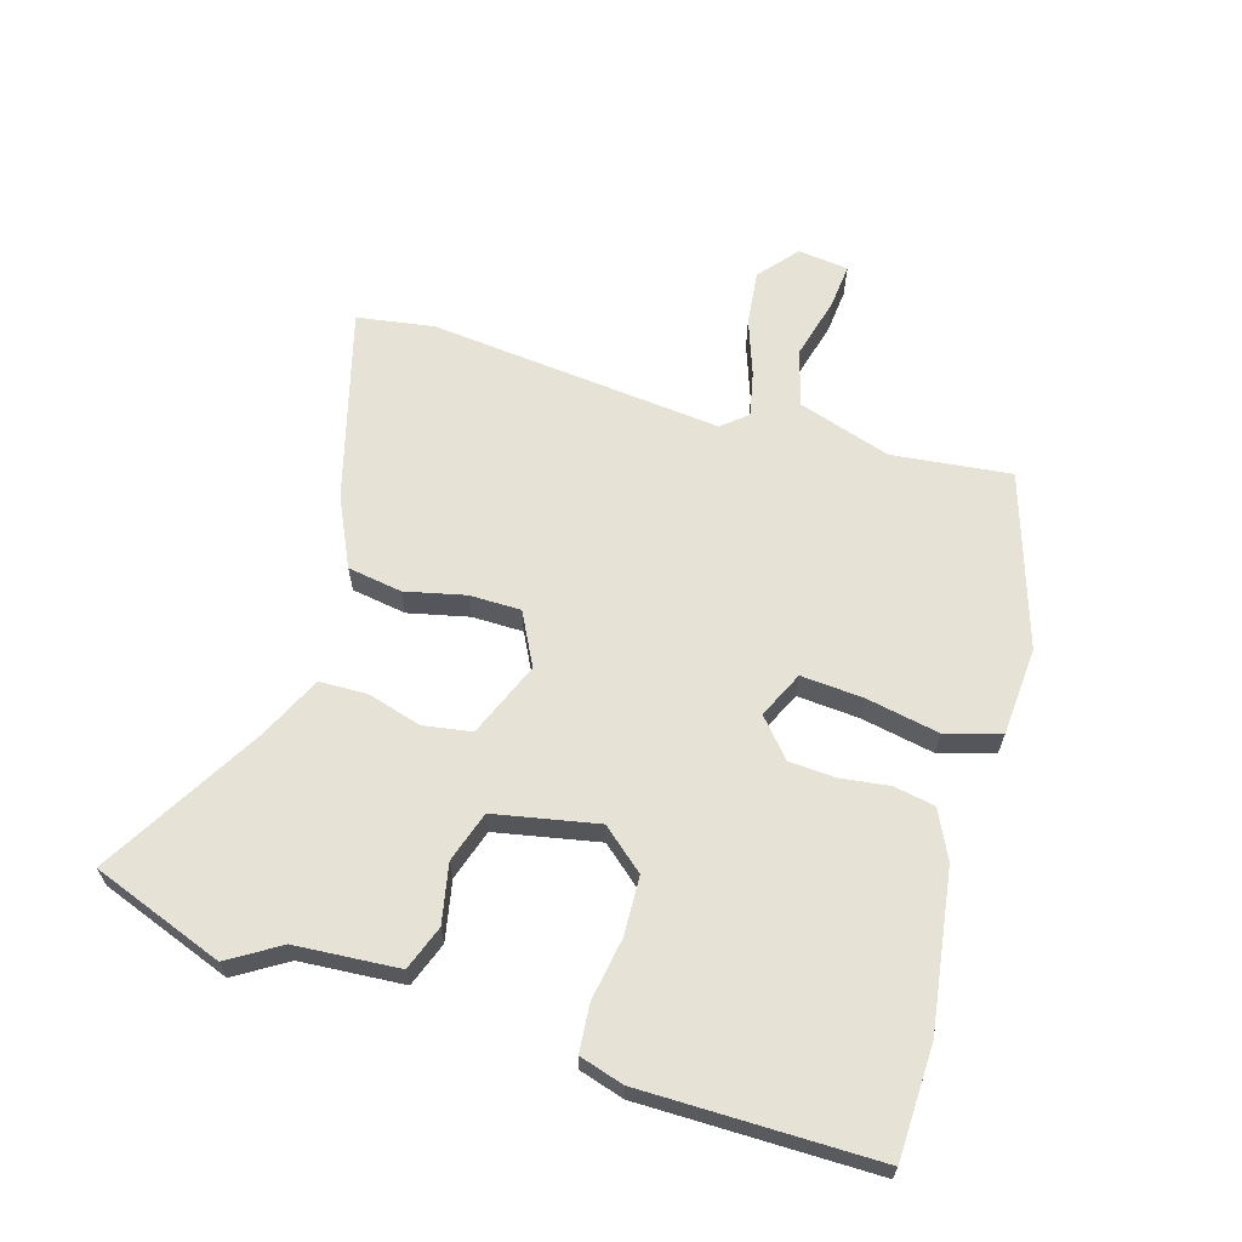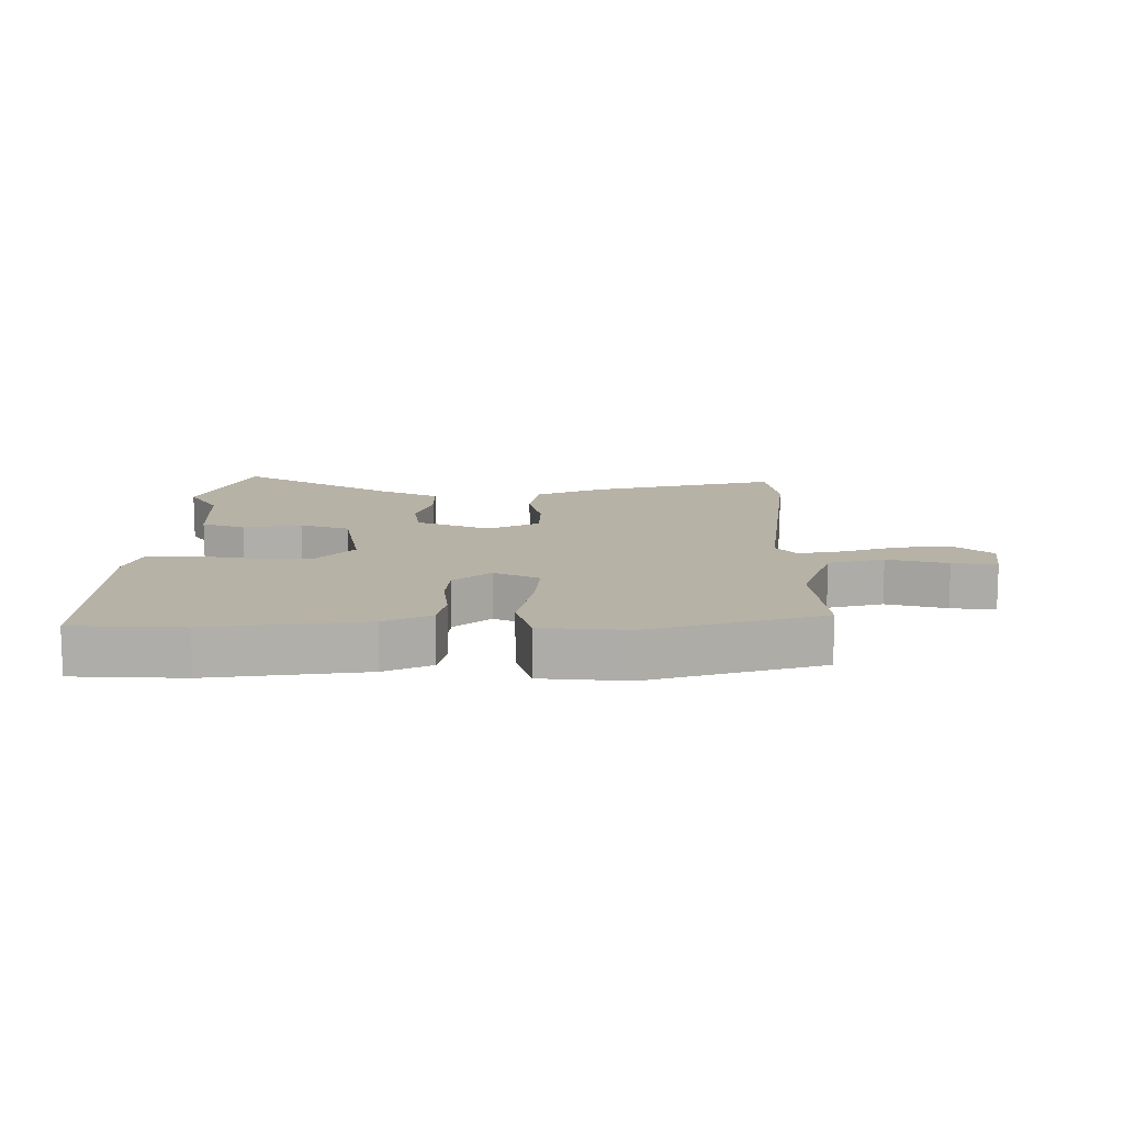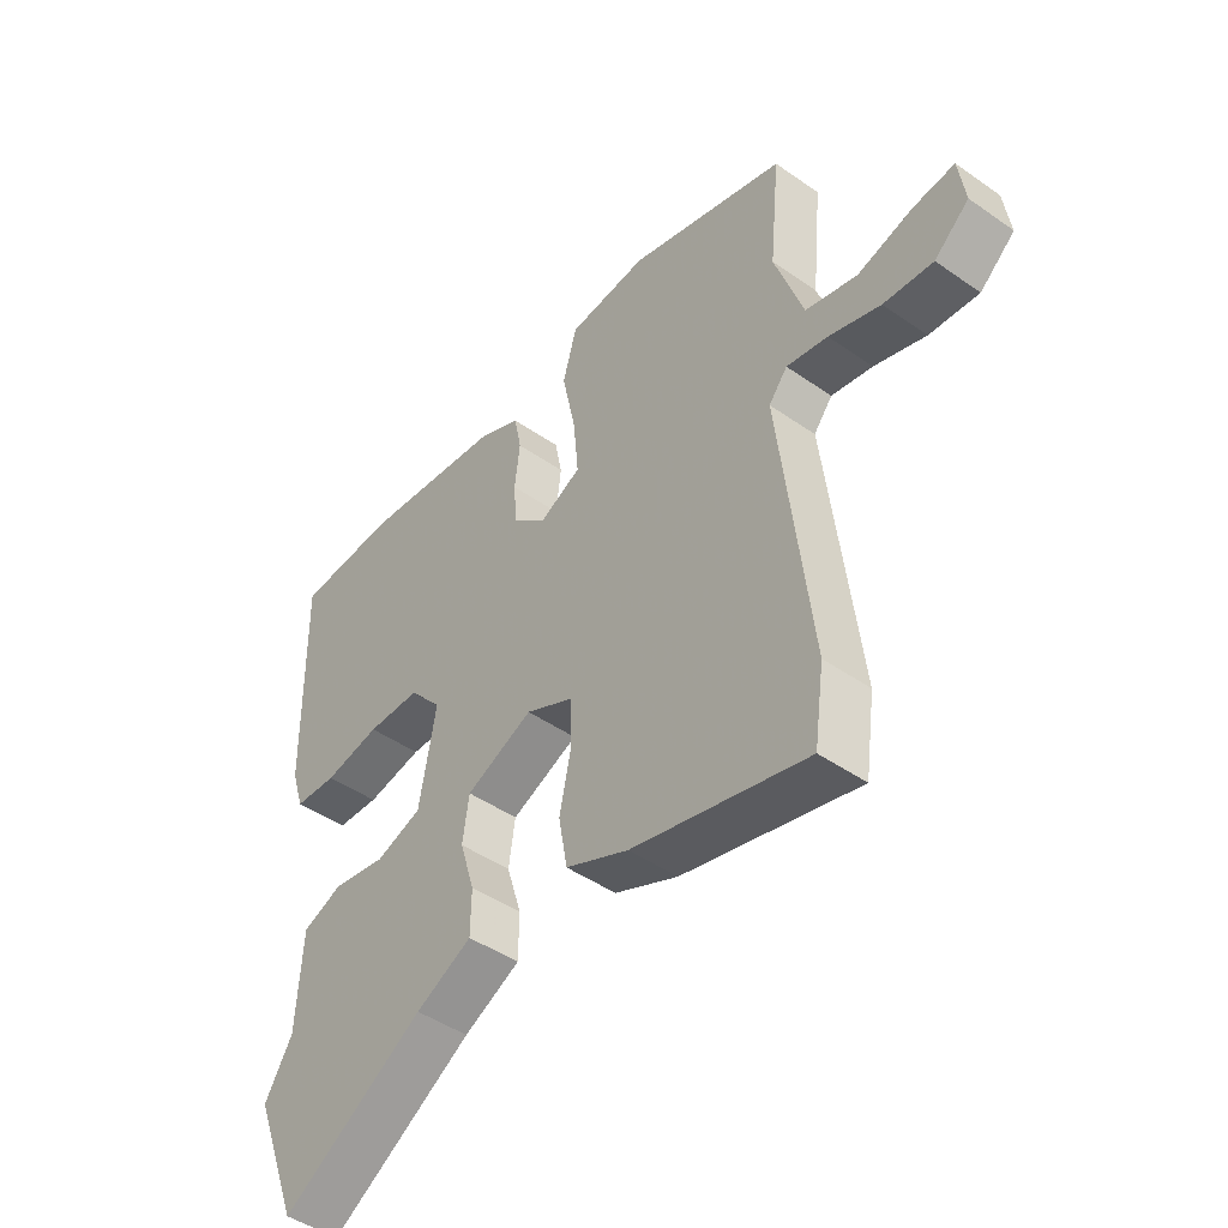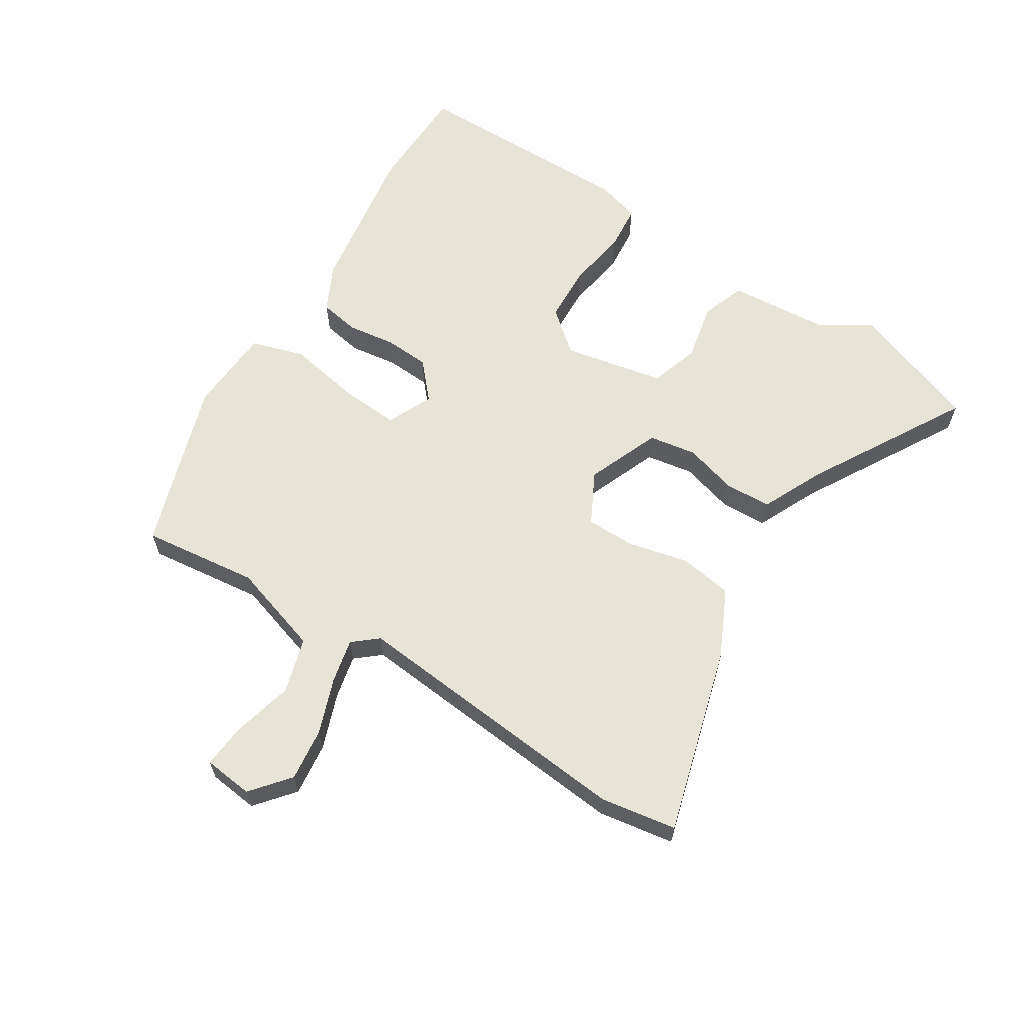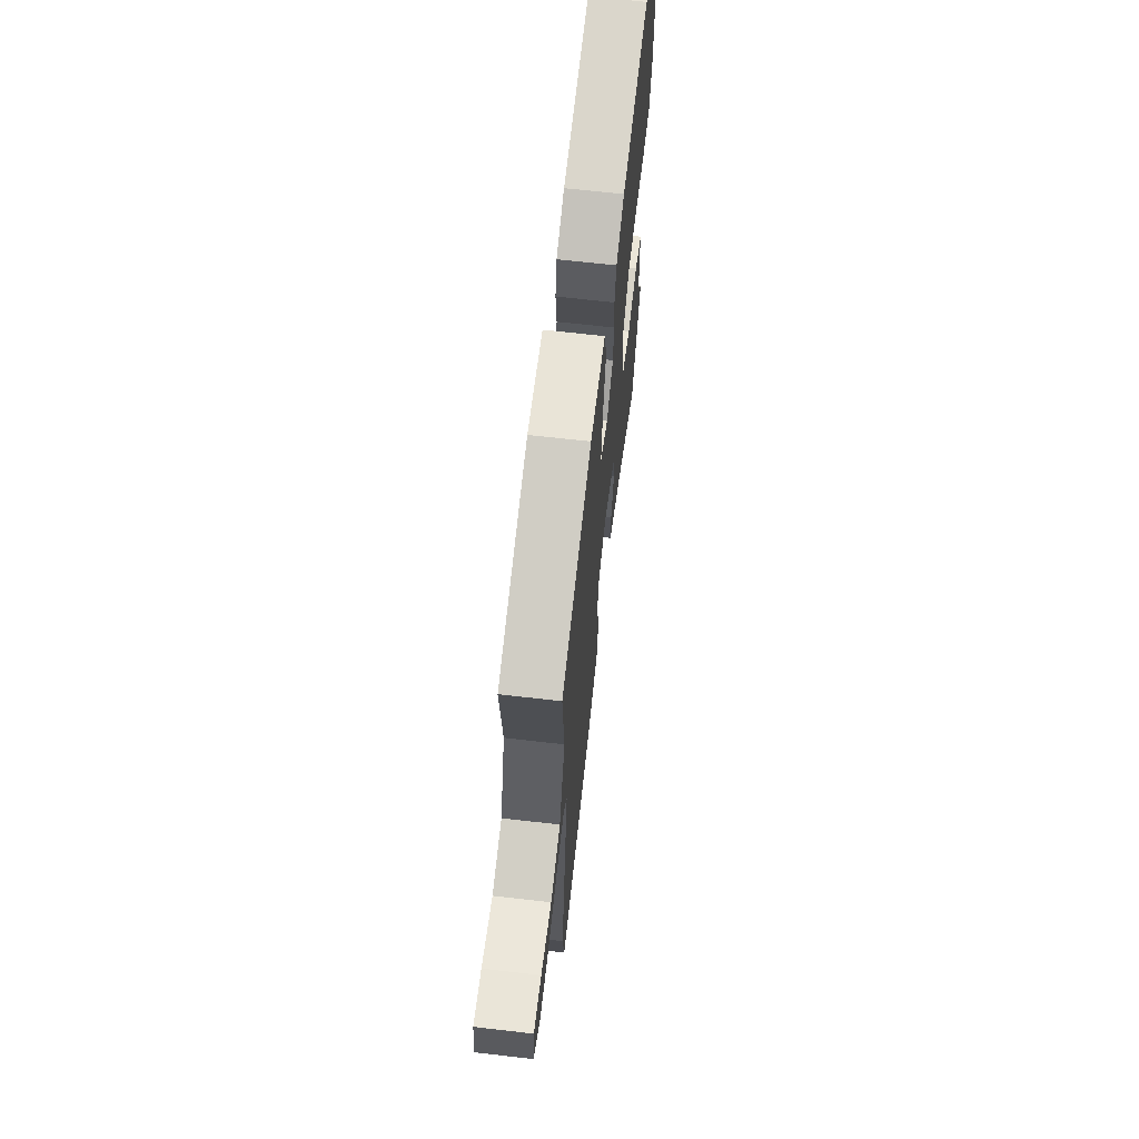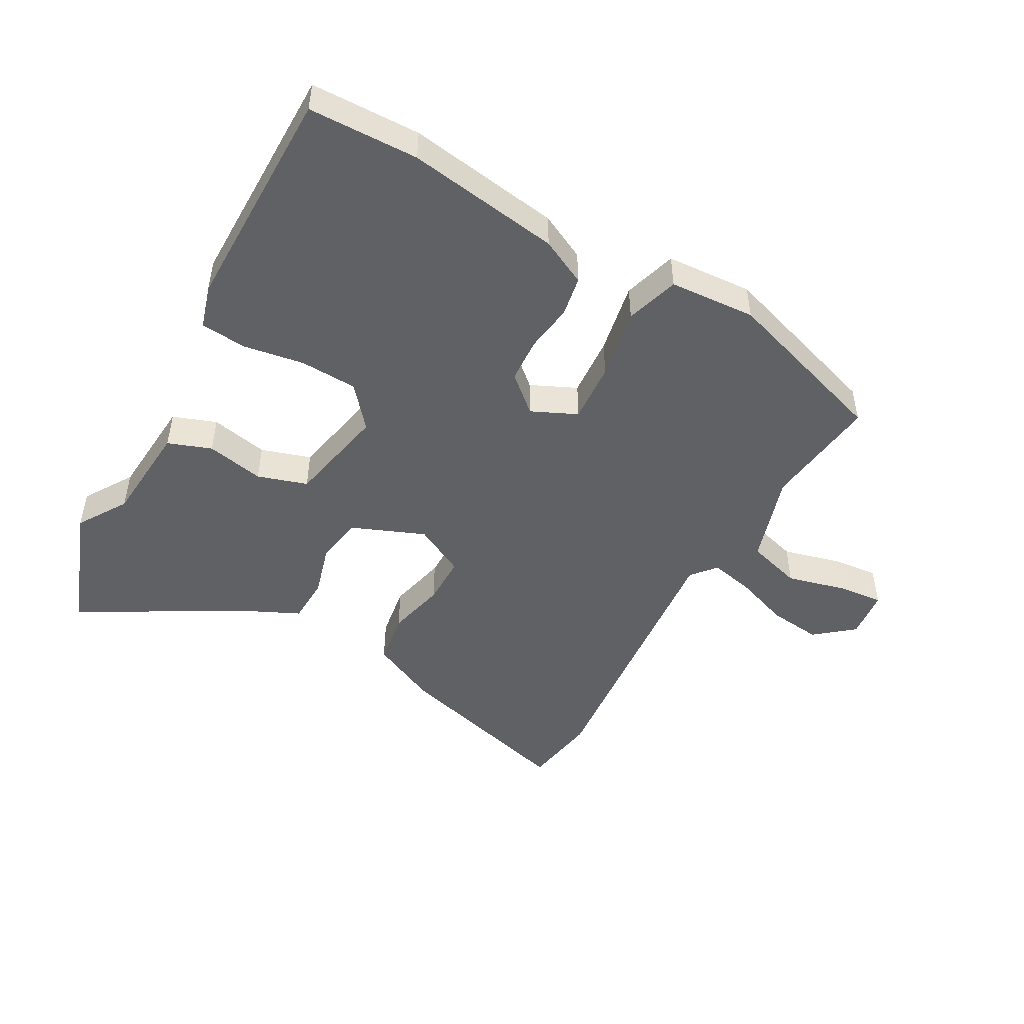
<metadata>
{"format":"obj","ext":"obj","renderer":"f3d","projection":"perspective","resolution":1024,"background":"white","views":[{"elev":63.8,"azim":-74.3,"up":"+Y"},{"elev":12.4,"azim":0.0,"up":"+Y"},{"elev":-46.0,"azim":51.3,"up":"+Z"},{"elev":62.6,"azim":120.9,"up":"+Y"},{"elev":66.3,"azim":96.6,"up":"+Z"},{"elev":-48.1,"azim":-30.4,"up":"+Y"}]}
</metadata>
<code>
v -0.549 0.07 0.498
v -0.374 0.07 0.506
v -0.127 0.07 0.474
v -0.052 0.07 0.439
v -0.039 0.07 0.375
v -0.048 0.07 0.298
v -0.042 0.07 0.226
v 0.017 0.07 0.176
v 0.089 0.07 0.211
v 0.08 0.07 0.308
v 0.056 0.07 0.422
v 0.08 0.07 0.508
v 0.218 0.07 0.52
v 0.491 0.07 0.438
v 0.473 0.07 0.252
v 0.522 0.07 0.107
v 0.611 0.07 0.083
v 0.707 0.07 0.11
v 0.778 0.07 0.118
v 0.789 0.07 0.039
v 0.729 0.07 -0.013
v 0.644 0.07 -0.005
v 0.555 0.07 0.025
v 0.484 0.07 0.039
v 0.452 0.07 -0.001
v 0.506 0.07 -0.459
v 0.489 0.07 -0.58
v 0.188 0.07 -0.503
v 0.079 0.07 -0.454
v 0.064 0.07 -0.369
v 0.084 0.07 -0.274
v 0.082 0.07 -0.194
v -0.001 0.07 -0.153
v -0.117 0.07 -0.203
v -0.128 0.07 -0.279
v -0.102 0.07 -0.363
v -0.103 0.07 -0.438
v -0.2 0.07 -0.486
v -0.447 0.07 -0.636
v -0.527 0.07 -0.431
v -0.479 0.07 -0.351
v -0.47 0.07 -0.189
v -0.401 0.07 -0.162
v -0.308 0.07 -0.179
v -0.229 0.07 -0.152
v -0.2 0.07 0.01
v -0.257 0.07 0.075
v -0.349 0.07 0.077
v -0.446 0.07 0.059
v -0.52 0.07 0.064
v -0.542 0.07 0.133
v -0.549 0 0.498
v -0.374 0 0.506
v -0.127 0 0.474
v -0.052 0 0.439
v -0.039 0 0.375
v -0.048 0 0.298
v -0.042 0 0.226
v 0.017 0 0.176
v 0.089 0 0.211
v 0.08 0 0.308
v 0.056 0 0.422
v 0.08 0 0.508
v 0.218 0 0.52
v 0.491 0 0.438
v 0.473 0 0.252
v 0.522 0 0.107
v 0.611 0 0.083
v 0.707 0 0.11
v 0.778 0 0.118
v 0.789 0 0.039
v 0.729 0 -0.013
v 0.644 0 -0.005
v 0.555 0 0.025
v 0.484 0 0.039
v 0.452 0 -0.001
v 0.506 0 -0.459
v 0.489 0 -0.58
v 0.188 0 -0.503
v 0.079 0 -0.454
v 0.064 0 -0.369
v 0.084 0 -0.274
v 0.082 0 -0.194
v -0.001 0 -0.153
v -0.117 0 -0.203
v -0.128 0 -0.279
v -0.102 0 -0.363
v -0.103 0 -0.438
v -0.2 0 -0.486
v -0.447 0 -0.636
v -0.527 0 -0.431
v -0.479 0 -0.351
v -0.47 0 -0.189
v -0.401 0 -0.162
v -0.308 0 -0.179
v -0.229 0 -0.152
v -0.2 0 0.01
v -0.257 0 0.075
v -0.349 0 0.077
v -0.446 0 0.059
v -0.52 0 0.064
v -0.542 0 0.133
f 48 49 50 51
f 47 48 51 1
f 46 47 1 2
f 41 42 43 44
f 41 44 45
f 38 39 40 41
f 38 41 45
f 35 36 37 38
f 34 35 38 45
f 33 34 45 46
f 28 29 30 31
f 28 31 32
f 25 26 27 28
f 25 28 32
f 24 25 32 33
f 20 21 22 23
f 20 23 24
f 17 18 19 20
f 17 20 24
f 16 17 24
f 15 16 24 33
f 10 11 12 13
f 9 10 13 14
f 3 4 5 6
f 3 6 7
f 2 3 7
f 46 2 7 8
f 9 14 15 33
f 8 9 33 46
f 102 101 100 99
f 52 102 99 98
f 53 52 98 97
f 95 94 93 92
f 96 95 92
f 92 91 90 89
f 96 92 89
f 89 88 87 86
f 96 89 86 85
f 97 96 85 84
f 82 81 80 79
f 83 82 79
f 79 78 77 76
f 83 79 76
f 84 83 76 75
f 74 73 72 71
f 75 74 71
f 71 70 69 68
f 75 71 68
f 75 68 67
f 84 75 67 66
f 64 63 62 61
f 65 64 61 60
f 57 56 55 54
f 58 57 54
f 58 54 53
f 59 58 53 97
f 84 66 65 60
f 97 84 60 59
f 1 52 53 2
f 2 53 54 3
f 3 54 55 4
f 4 55 56 5
f 5 56 57 6
f 6 57 58 7
f 7 58 59 8
f 8 59 60 9
f 9 60 61 10
f 10 61 62 11
f 11 62 63 12
f 12 63 64 13
f 13 64 65 14
f 14 65 66 15
f 15 66 67 16
f 16 67 68 17
f 17 68 69 18
f 18 69 70 19
f 19 70 71 20
f 20 71 72 21
f 21 72 73 22
f 22 73 74 23
f 23 74 75 24
f 24 75 76 25
f 25 76 77 26
f 26 77 78 27
f 27 78 79 28
f 28 79 80 29
f 29 80 81 30
f 30 81 82 31
f 31 82 83 32
f 32 83 84 33
f 33 84 85 34
f 34 85 86 35
f 35 86 87 36
f 36 87 88 37
f 37 88 89 38
f 38 89 90 39
f 39 90 91 40
f 40 91 92 41
f 41 92 93 42
f 42 93 94 43
f 43 94 95 44
f 44 95 96 45
f 45 96 97 46
f 46 97 98 47
f 47 98 99 48
f 48 99 100 49
f 49 100 101 50
f 50 101 102 51
f 51 102 52 1

</code>
